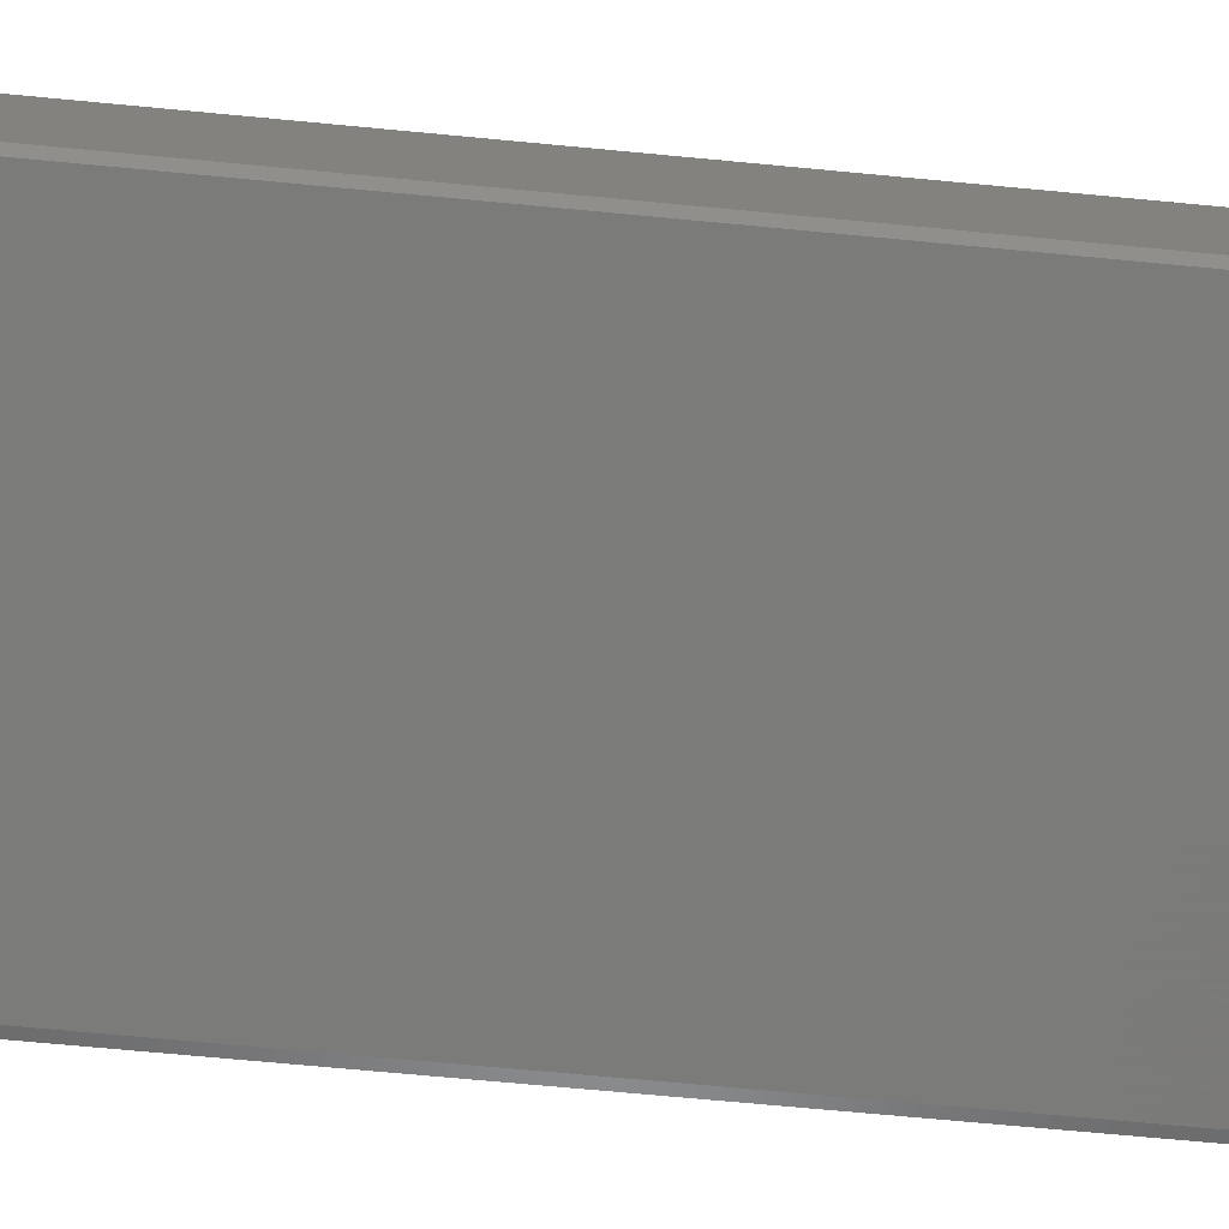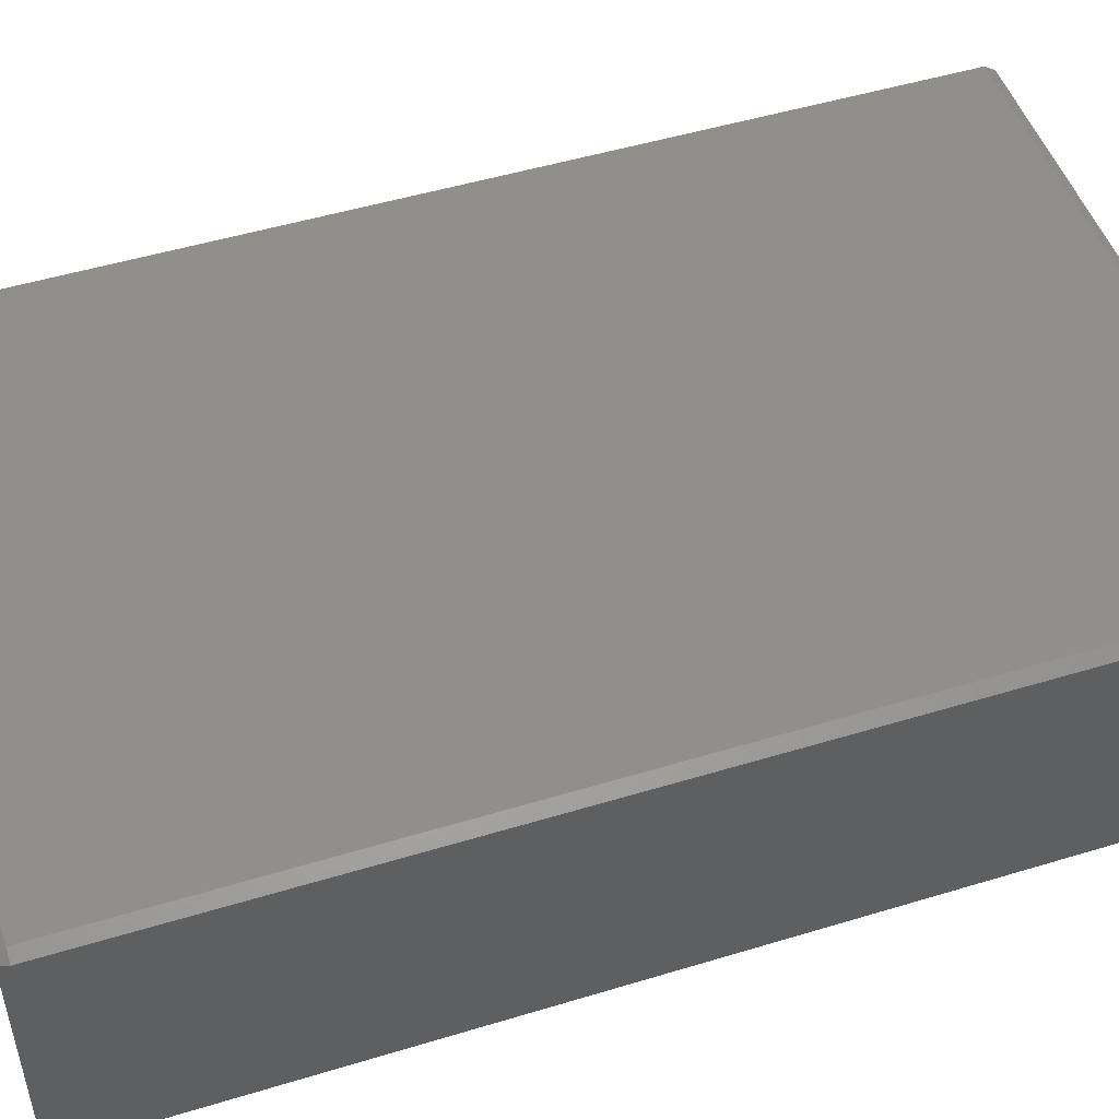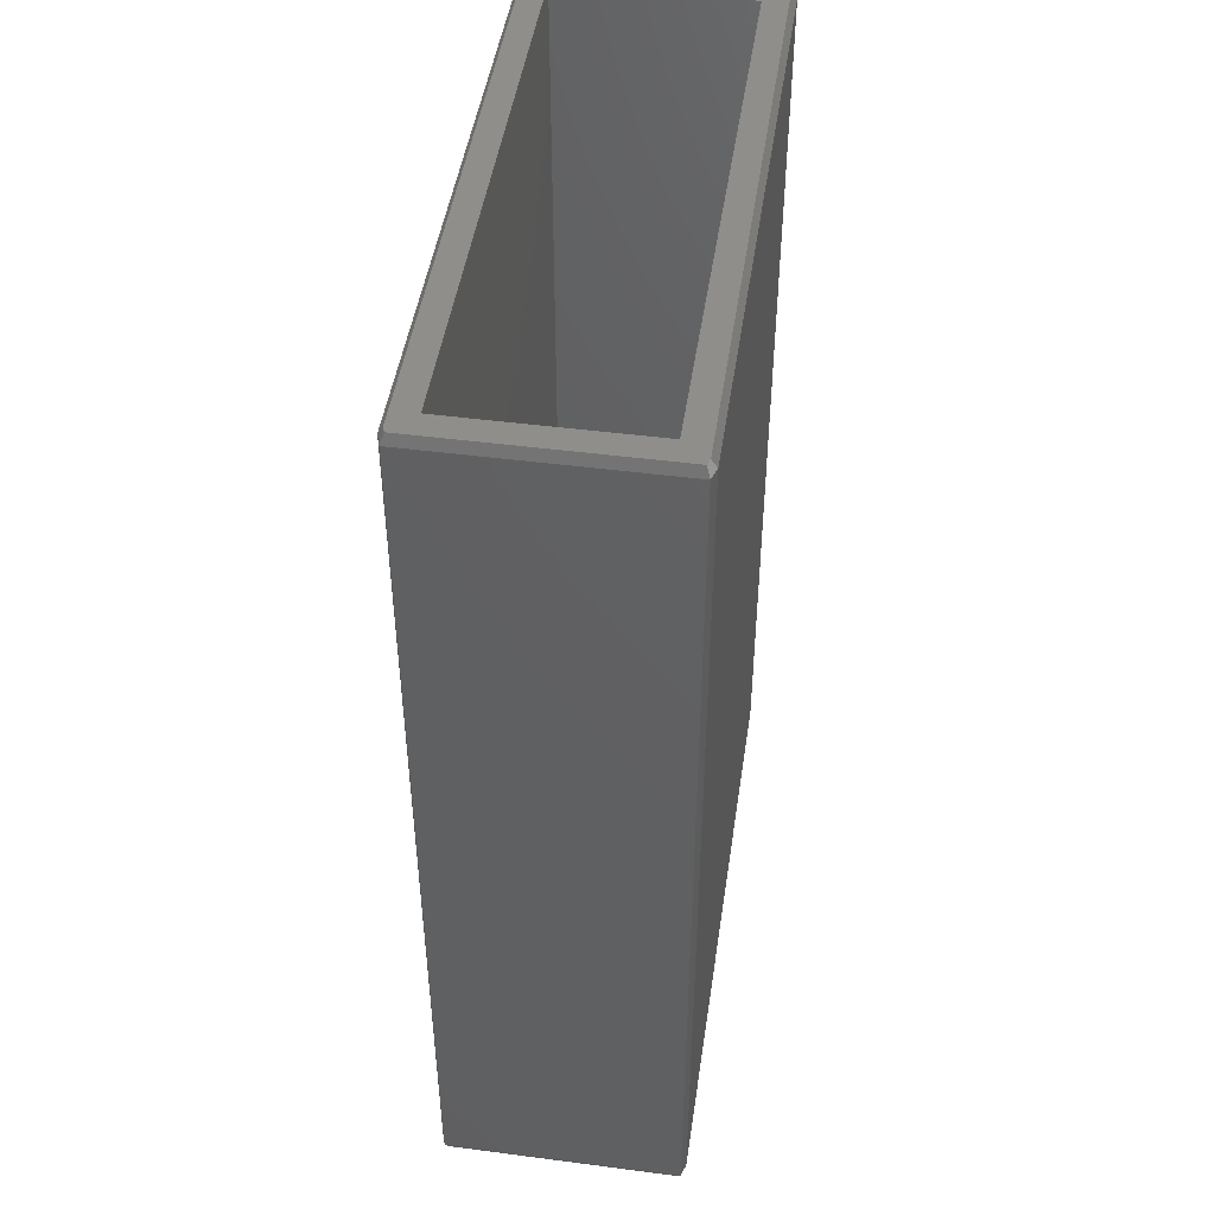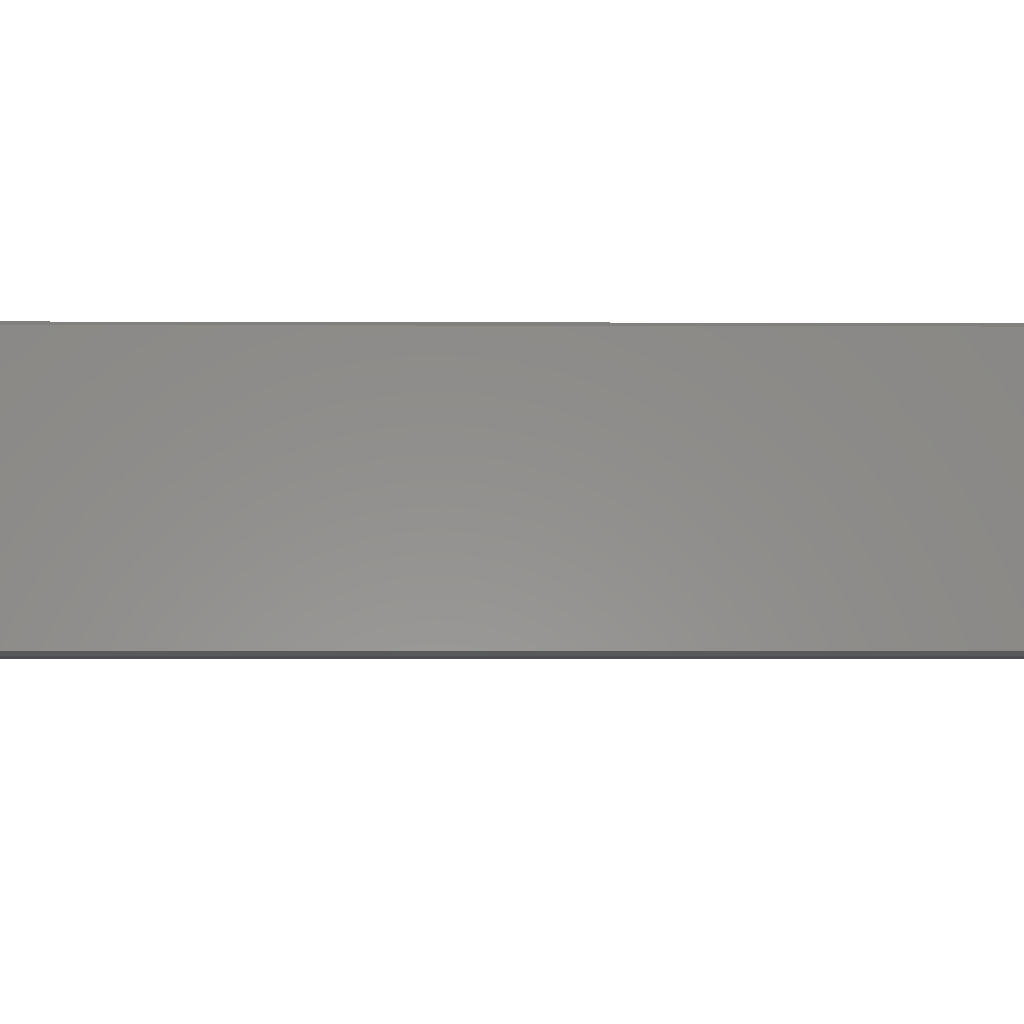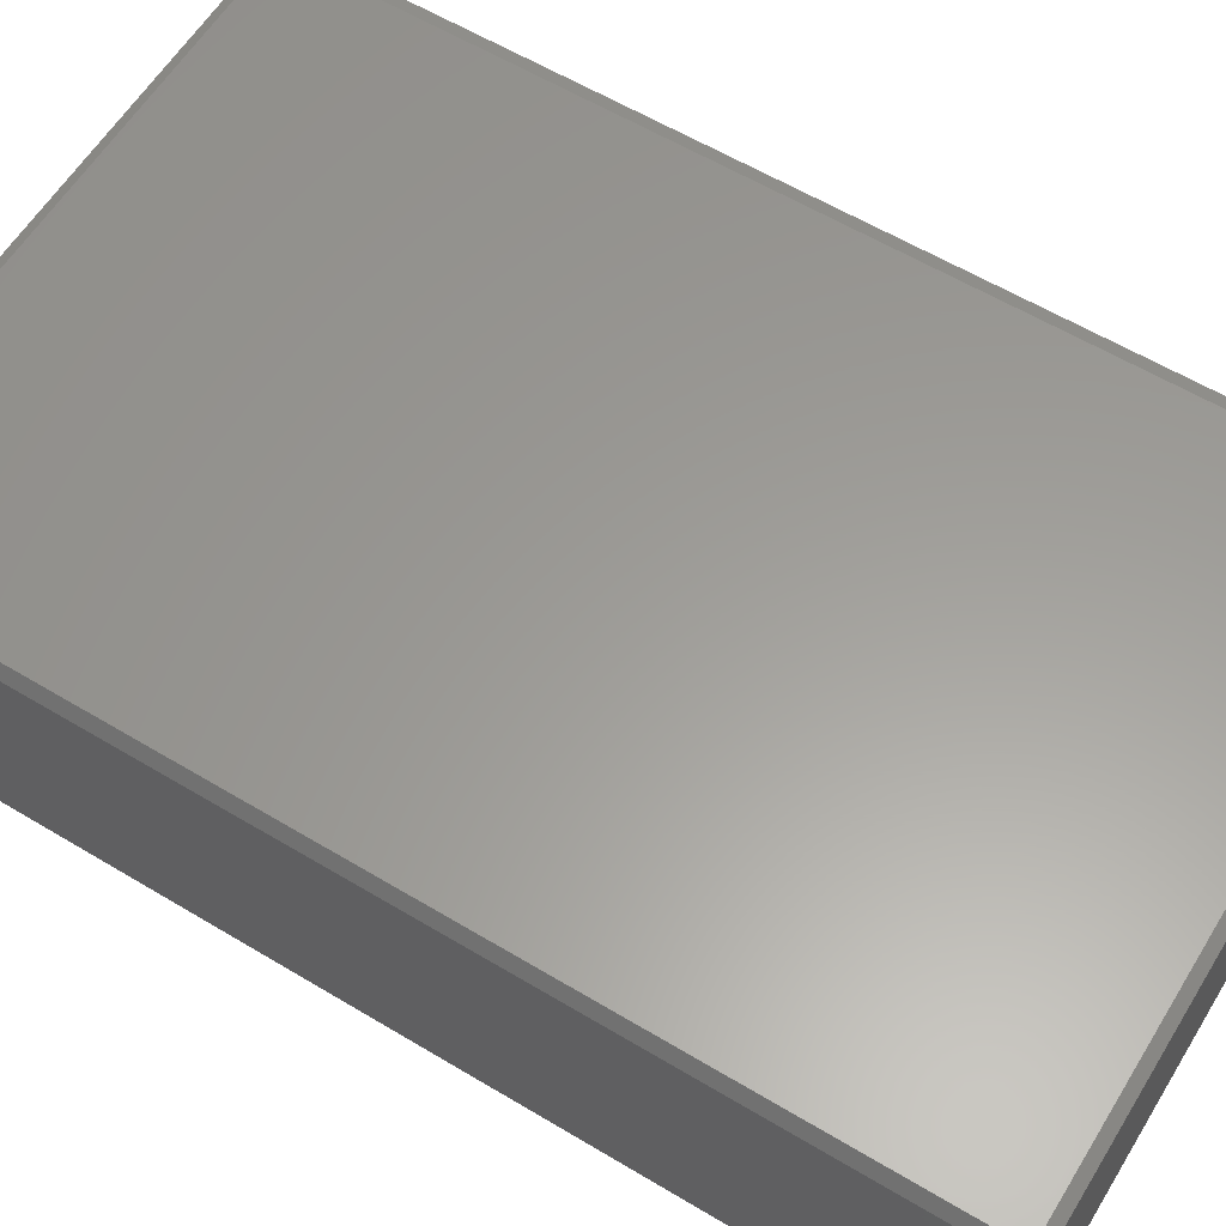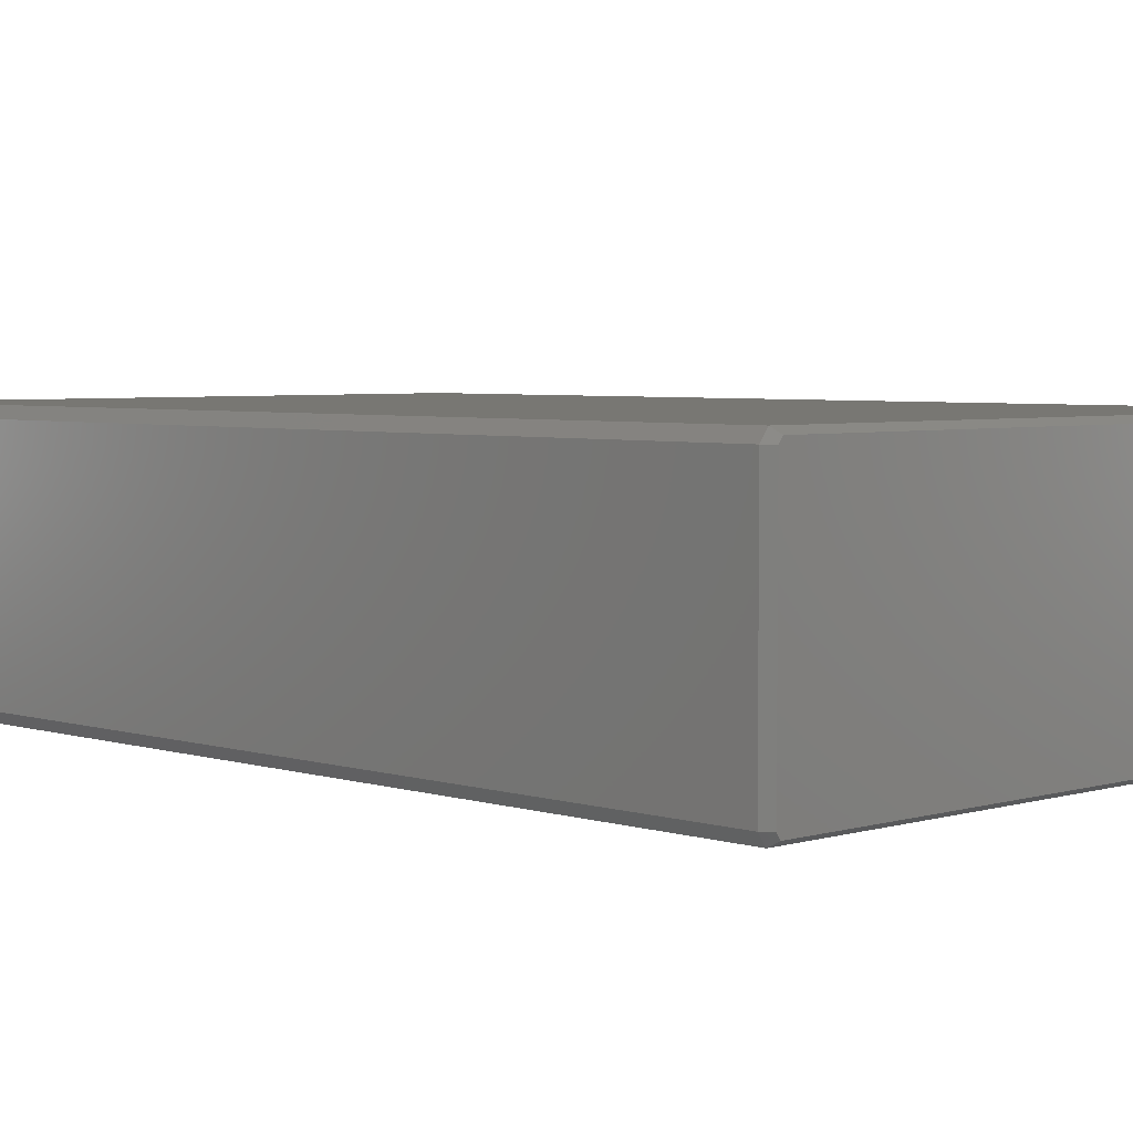
<metadata>
{"format":"stl","ext":"stl","renderer":"f3d","projection":"perspective","resolution":1024,"background":"white","views":[{"elev":-74.0,"azim":84.7,"up":"+Y"},{"elev":49.5,"azim":-108.6,"up":"+Y"},{"elev":46.9,"azim":-81.6,"up":"+Z"},{"elev":-3.3,"azim":-90.8,"up":"+Y"},{"elev":60.2,"azim":121.5,"up":"+Y"},{"elev":4.3,"azim":135.8,"up":"+Y"}]}
</metadata>
<code>
# stl→obj: 40 verts, 76 faces
v -0.2427 6.176 25.5
v -0.1214 -0.08817 25.76
v -0.1214 6.088 25.76
v -0.2427 -0.1763 25.5
v 0.04635 -0.1427 25.76
v 0.0927 -0.2853 25.5
v 15.5 5.5 25.76
v 16.15 6 25.76
v 16.05 6.143 25.76
v 16.15 0 25.76
v 15.5 0.5 25.76
v 0.04635 6.143 25.76
v 0.5 5.5 25.76
v 16.05 -0.1427 25.76
v 0.5 0.5 25.76
v 16.3 0 25.5
v 16.3 6 0
v 16.3 6 25.5
v 16.3 0 0
v -0.1214 6.088 -0.2598
v -0.2427 6.176 0
v 0.04635 6.143 -0.2598
v 0.0927 -0.2853 0
v 16.09 -0.2853 25.5
v 16.09 -0.2853 0
v 16.09 6.285 0
v 16.09 6.285 25.5
v 16.05 6.143 -0.2598
v 16.15 6 -0.2598
v 0.0927 6.285 0
v 0.0927 6.285 25.5
v -0.2427 -0.1763 0
v 0.04635 -0.1427 -0.2598
v -0.1214 -0.08817 -0.2598
v 16.05 -0.1427 -0.2598
v 16.15 0 -0.2598
v 0.5 5.5 0.5
v 0.5 0.5 0.5
v 15.5 0.5 0.5
v 15.5 5.5 0.5
f 1 2 3
f 2 1 4
f 5 4 6
f 7 8 9
f 8 7 10
f 11 10 7
f 12 7 9
f 3 13 12
f 7 12 13
f 10 11 14
f 5 11 15
f 11 5 14
f 13 3 15
f 2 15 3
f 15 2 5
f 16 17 18
f 17 16 19
f 20 21 22
f 23 24 6
f 24 23 25
f 18 26 27
f 26 18 17
f 6 14 5
f 14 6 24
f 17 28 26
f 28 17 29
f 22 21 30
f 26 31 27
f 31 26 30
f 32 6 4
f 6 32 23
f 28 30 26
f 30 28 22
f 32 1 21
f 1 32 4
f 2 4 5
f 14 16 10
f 16 14 24
f 10 18 8
f 18 10 16
f 18 9 8
f 9 18 27
f 30 1 31
f 1 30 21
f 12 1 3
f 31 9 27
f 9 31 12
f 31 1 12
f 33 32 34
f 35 29 36
f 35 28 29
f 33 28 35
f 33 22 28
f 34 22 33
f 22 34 20
f 34 21 20
f 21 34 32
f 19 35 36
f 35 19 25
f 24 19 16
f 19 24 25
f 35 23 33
f 23 35 25
f 23 32 33
f 19 29 17
f 29 19 36
f 15 37 13
f 37 15 38
f 39 7 40
f 7 39 11
f 37 39 40
f 39 37 38
f 39 15 11
f 15 39 38
f 37 7 13
f 7 37 40

</code>
